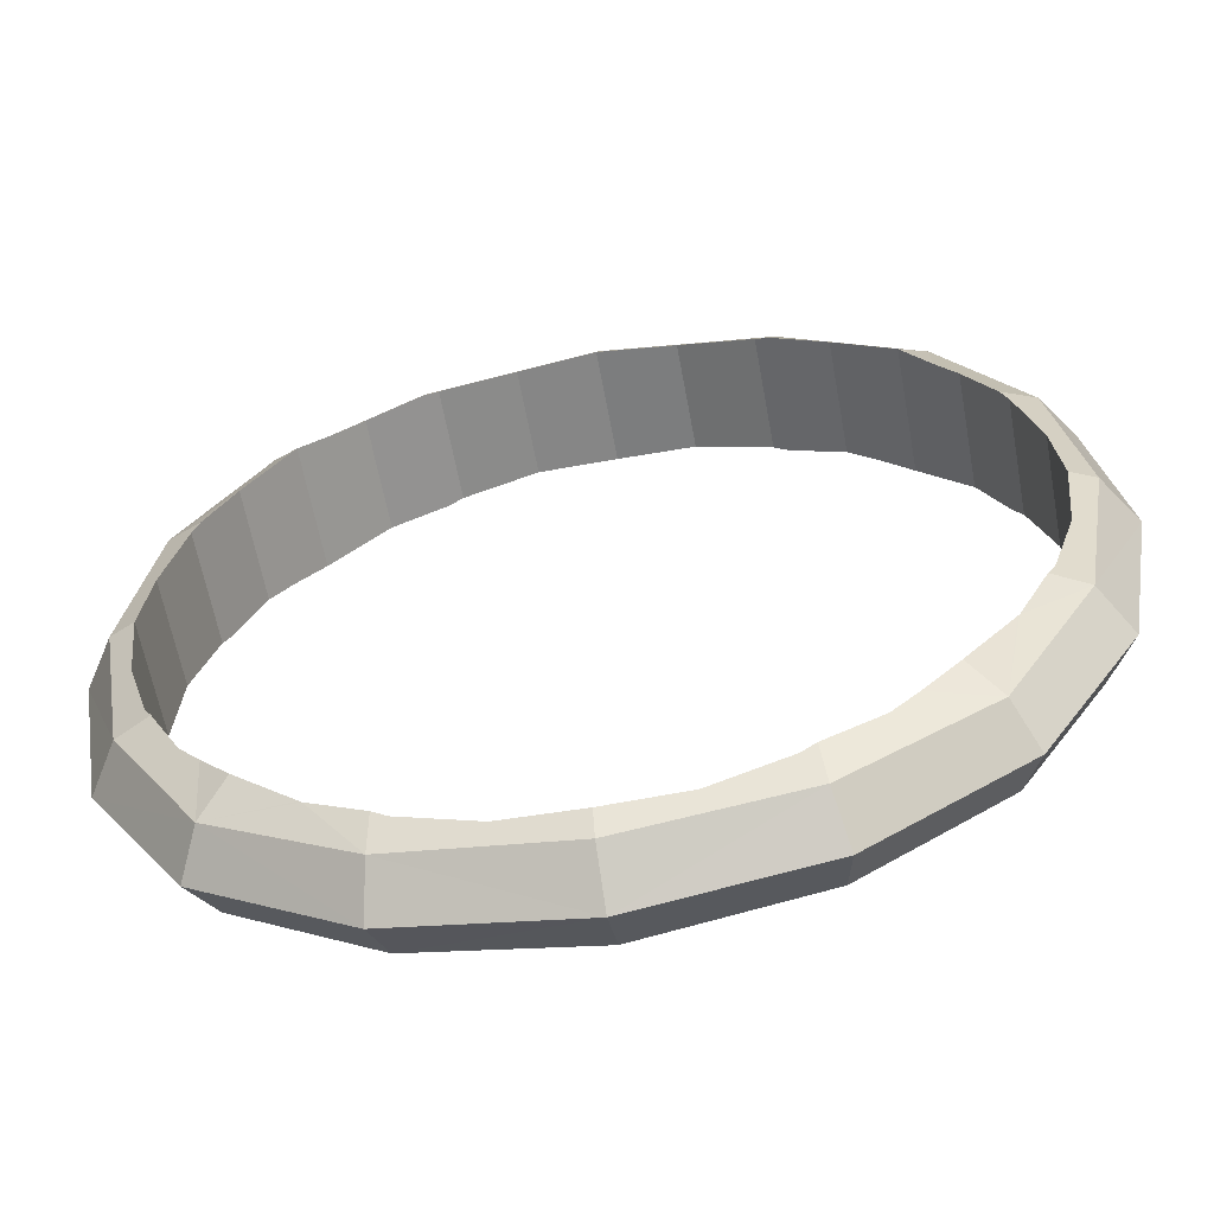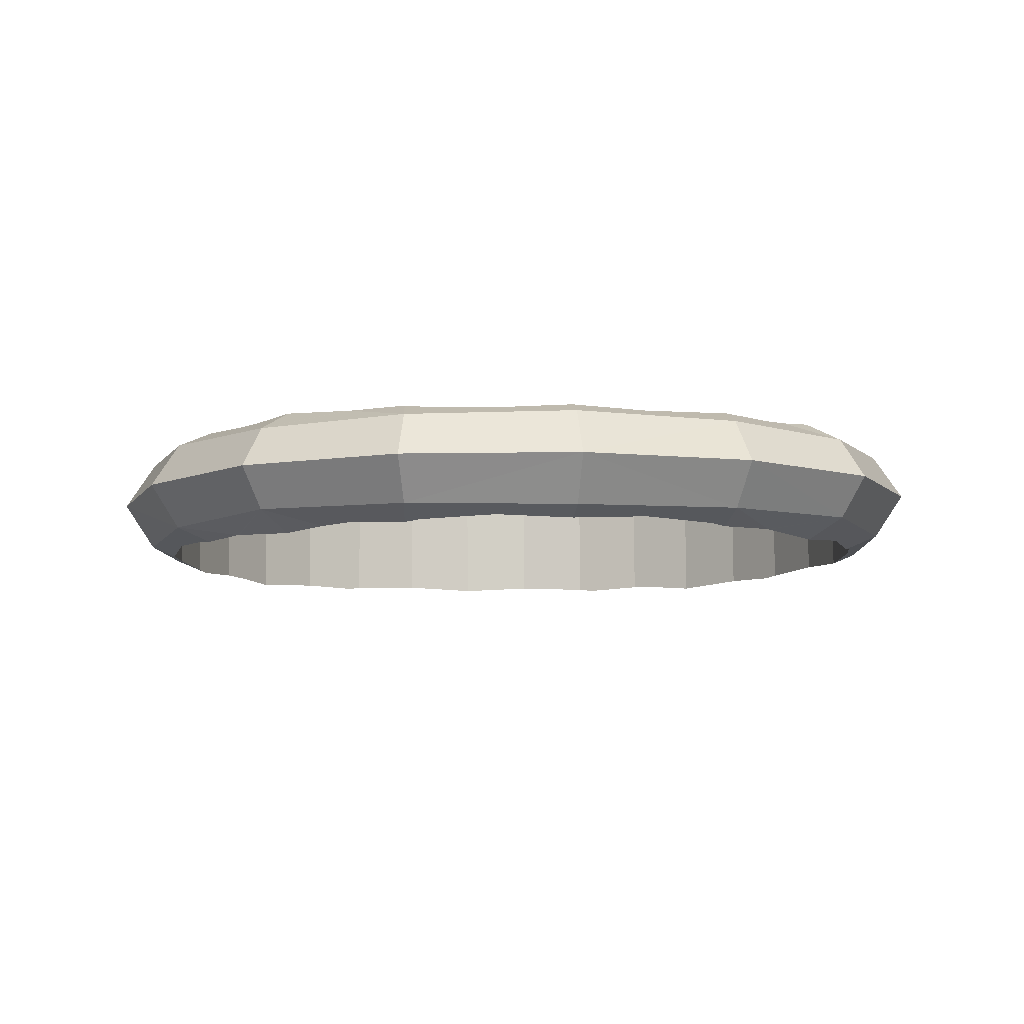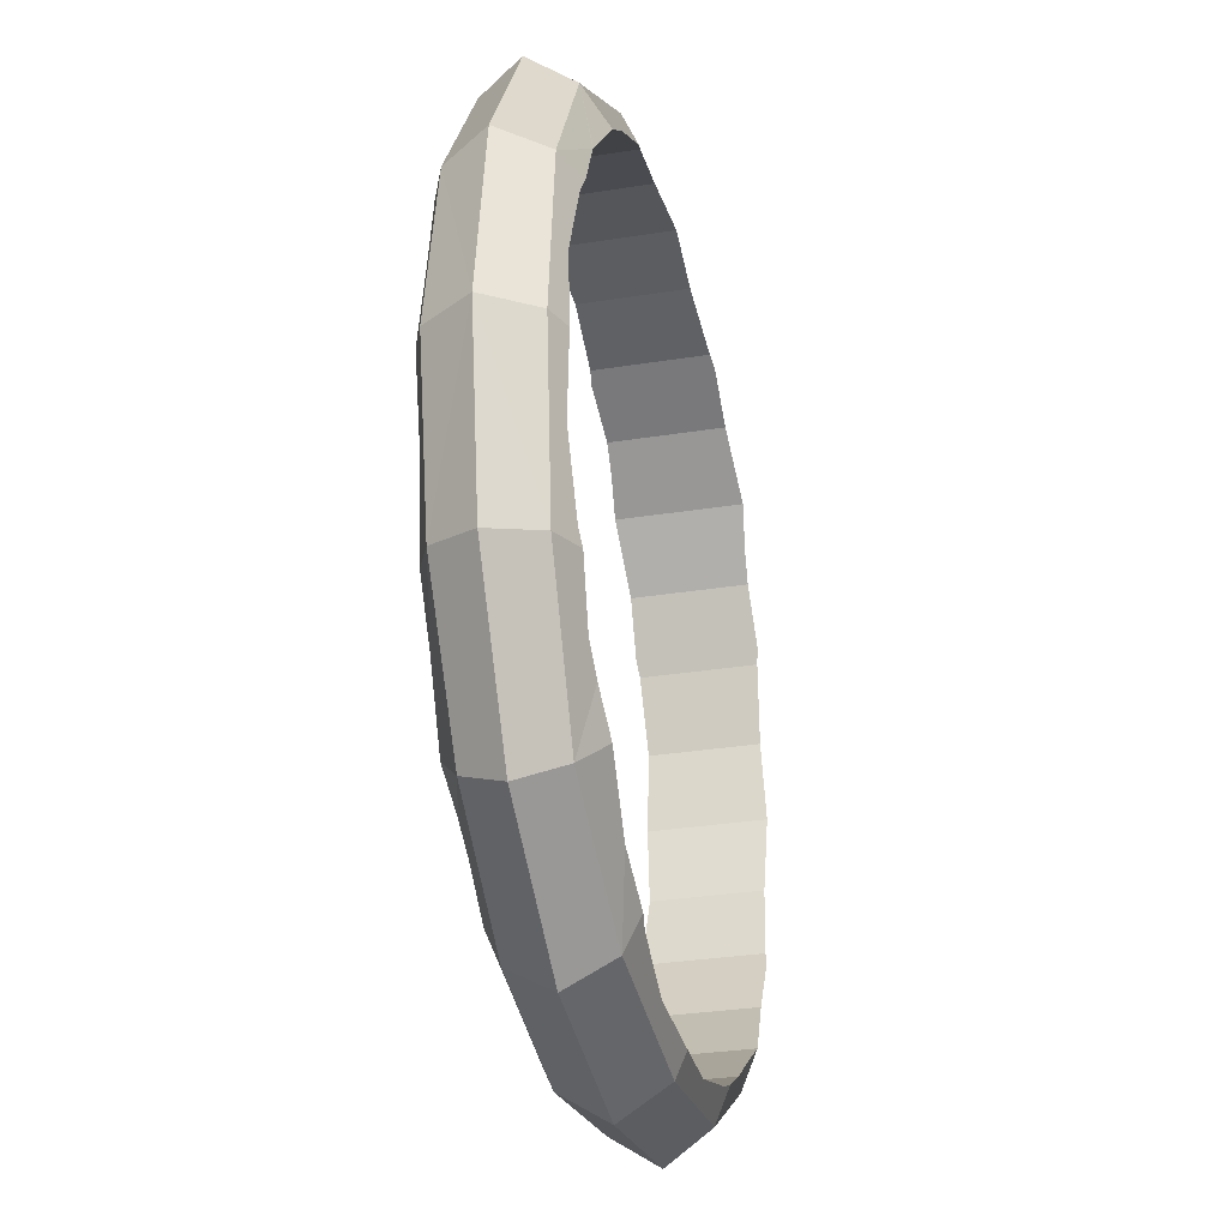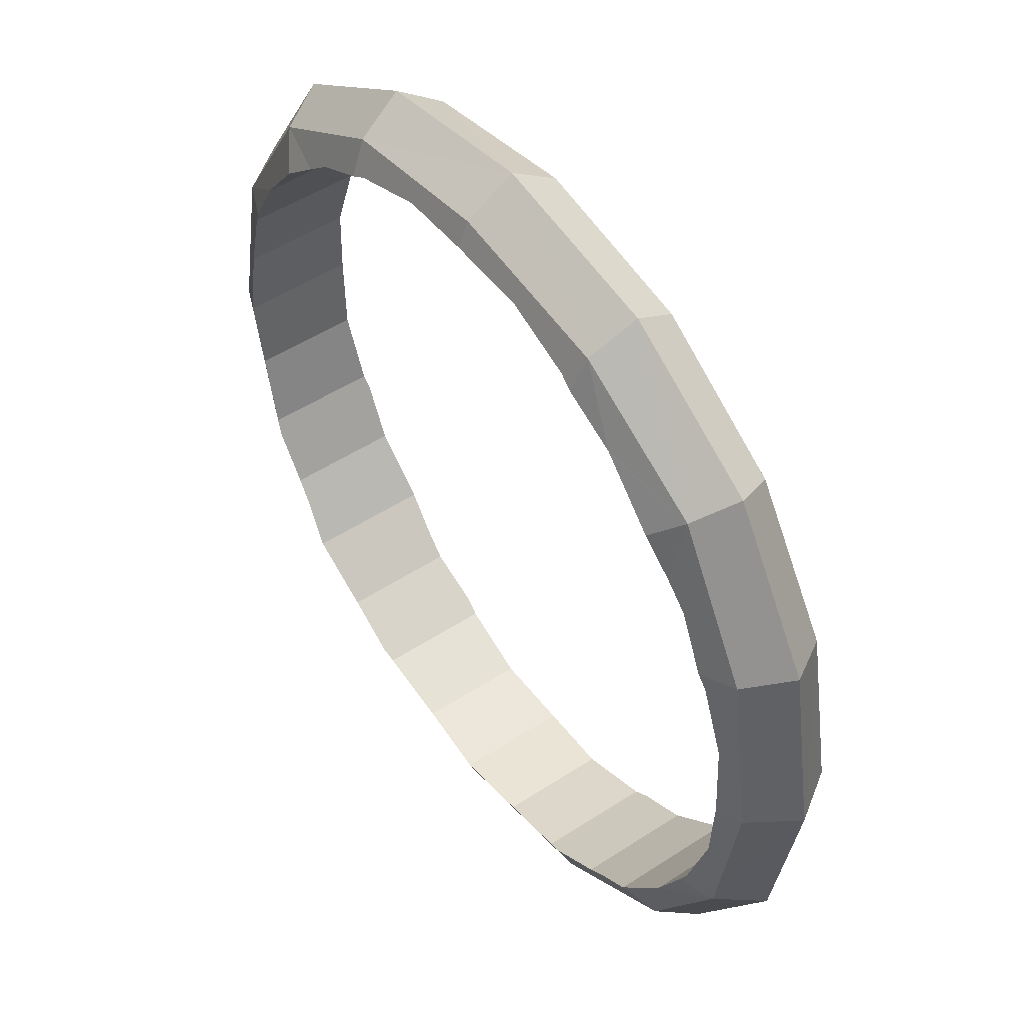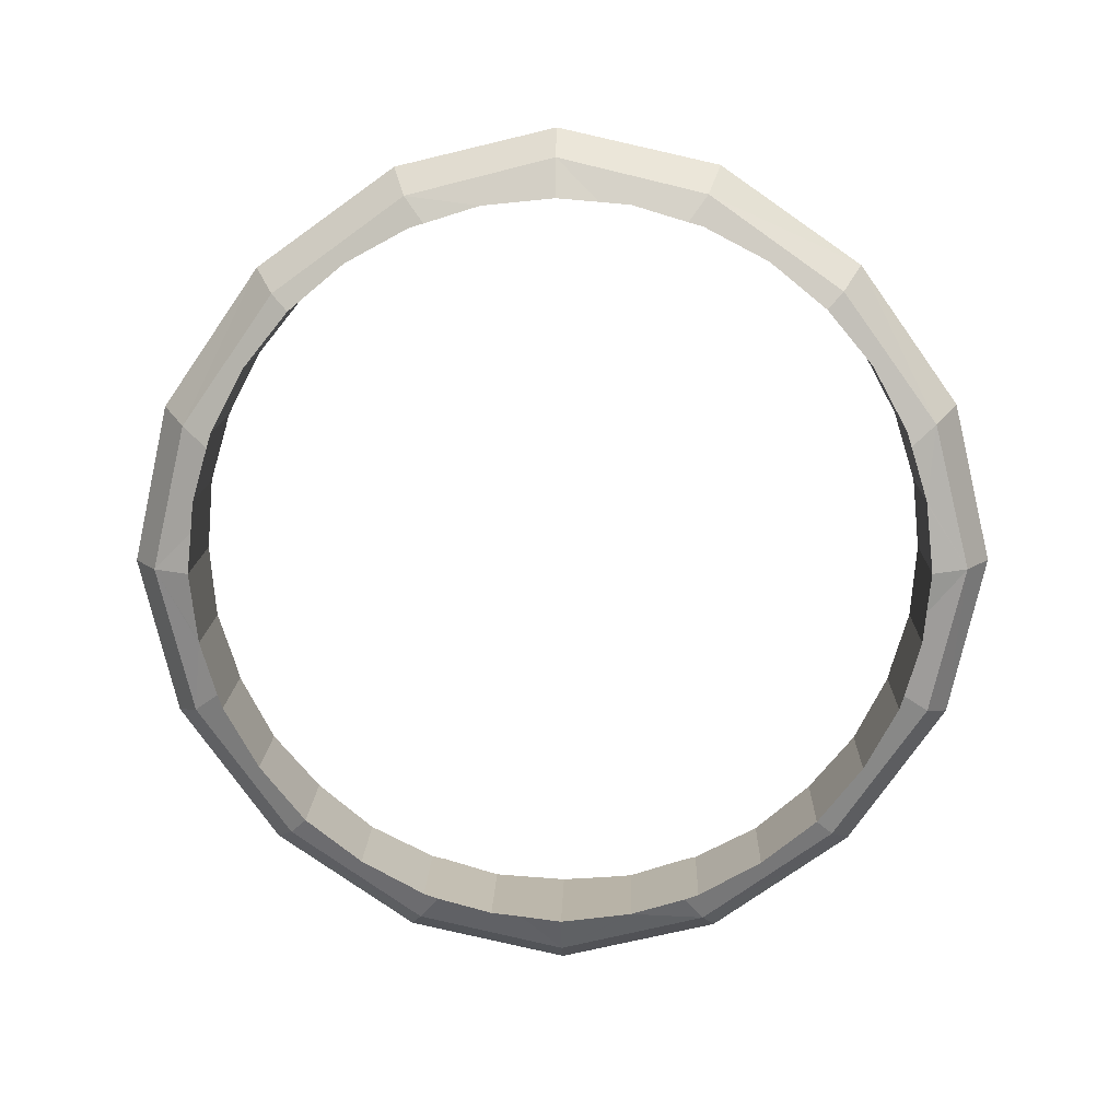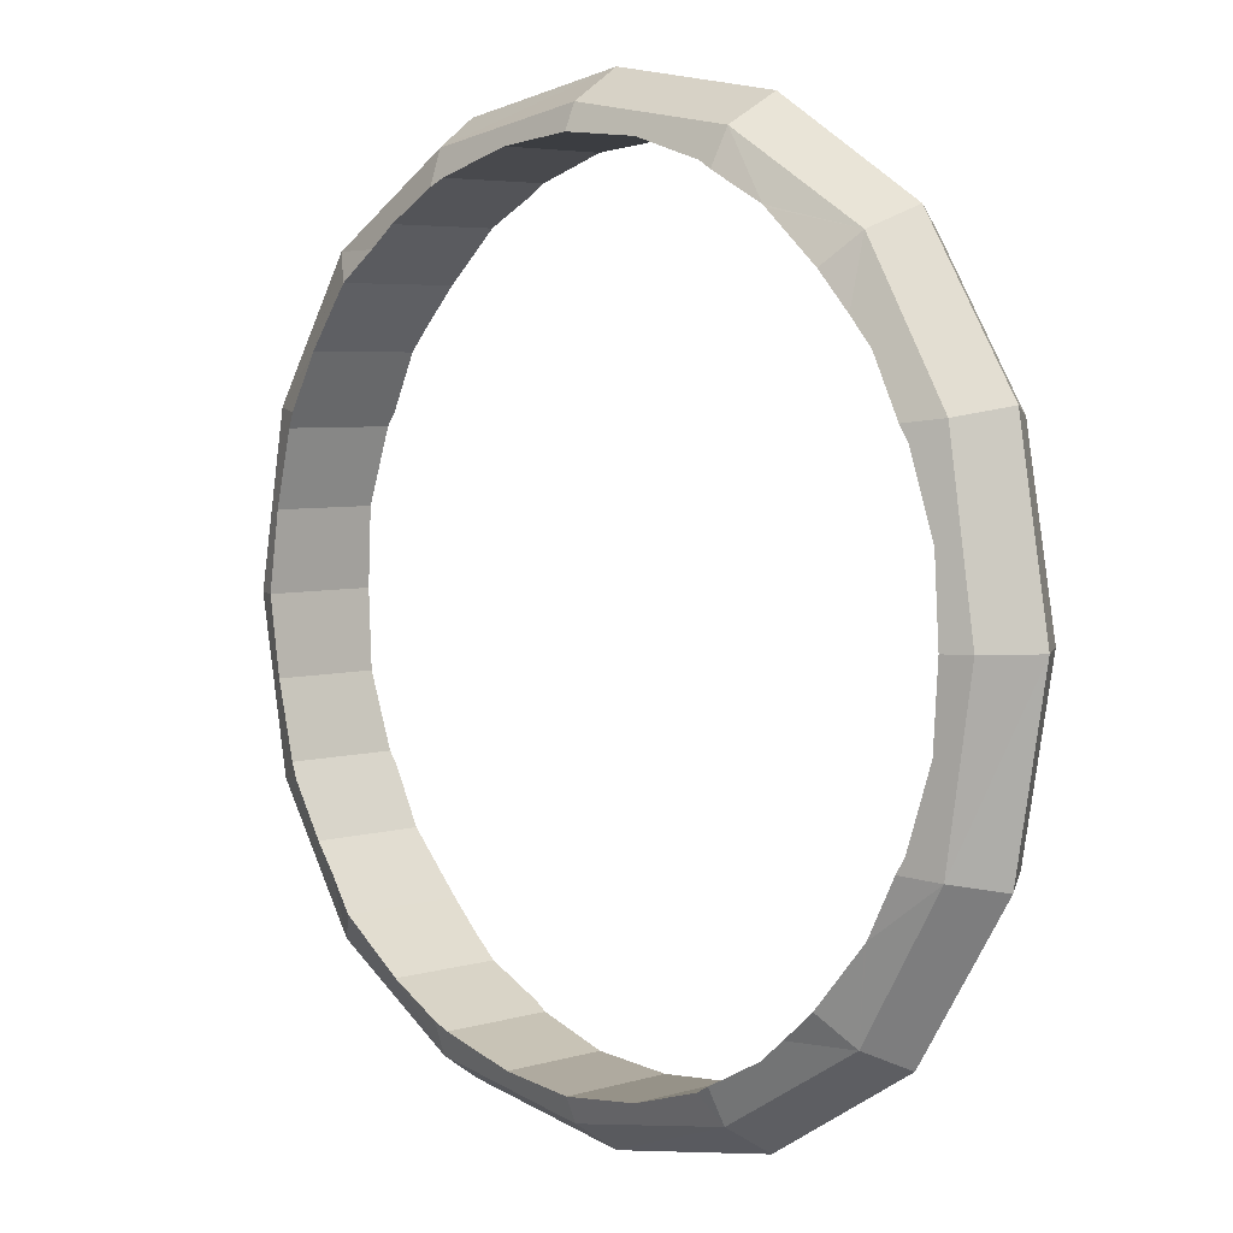
<metadata>
{"format":"obj","ext":"obj","renderer":"f3d","projection":"perspective","resolution":1024,"background":"white","views":[{"elev":-60.8,"azim":12.7,"up":"+Z"},{"elev":-5.2,"azim":81.1,"up":"+Y"},{"elev":-31.2,"azim":105.2,"up":"+Z"},{"elev":49.7,"azim":-123.5,"up":"+Z"},{"elev":-77.9,"azim":-134.6,"up":"+Y"},{"elev":4.8,"azim":48.5,"up":"+Z"}]}
</metadata>
<code>
o 立方体.006
v 0.7387 2.06 -1.172
v 0.8071 2.223 -1.247
v 0.7256 2.379 -1.172
v 0.7256 2.379 1.172
v 0.8071 2.223 1.247
v 0.7387 2.06 1.172
v -1.617 2.283 1.172
v -1.686 2.121 1.247
v -1.604 1.964 1.172
v -1.617 2.283 -1.172
v -1.686 2.121 -1.247
v -1.604 1.964 -1.172
v 1.058 2.063 -0.647
v 1.159 2.237 -0.6818
v 1.044 2.403 -0.647
v 1.167 2.058 0
v 1.277 2.242 -0
v 1.152 2.417 -0
v 1.058 2.063 0.647
v 1.159 2.237 0.6818
v 1.044 2.403 0.647
v 0.2141 2.028 1.492
v 0.2418 2.2 1.6
v 0.2001 2.368 1.492
v -0.432 1.993 1.6
v -0.4394 2.172 1.718
v -0.4467 2.351 1.6
v -1.079 1.975 1.492
v -1.121 2.144 1.6
v -1.093 2.315 1.492
v -1.923 1.941 0.647
v -2.038 2.106 0.6818
v -1.937 2.281 0.647
v -2.031 1.927 -0
v -2.156 2.101 -0
v -2.045 2.285 0
v -1.923 1.941 -0.647
v -2.038 2.106 -0.6818
v -1.937 2.281 -0.647
v -1.079 1.975 -1.492
v -1.121 2.144 -1.6
v -1.093 2.315 -1.492
v -0.432 1.993 -1.6
v -0.4394 2.172 -1.718
v -0.4467 2.351 -1.6
v 0.2141 2.028 -1.492
v 0.2418 2.2 -1.6
v 0.2001 2.368 -1.492
v 0.8135 2.001 -0.8453
v 0.6343 1.977 -1.065
v 0.9308 2.001 -0.6308
v 0.8207 2.002 -0.8366
v 0.723 2.442 -0.9335
v 0.6147 2.454 -1.065
v 0.8027 2.439 -0.8366
v 0.9122 2.454 -0.6308
v 0.9417 2.447 -0.5762
v 1.028 2.439 -0.2938
v 1.056 2.452 -0
v 1.056 2.452 0
v 1.028 2.439 0.2938
v 0.9417 2.447 0.5762
v 0.9122 2.454 0.6308
v 0.8025 2.445 0.8366
v 0.7953 2.445 0.8453
v 0.6147 2.454 1.065
v 0.6147 2.454 1.065
v 0.7413 1.997 0.9335
v 0.8205 2.007 0.8366
v 0.9308 2.001 0.6308
v 0.6343 1.977 1.065
v 1.074 2.015 0
v 1.045 2.026 0.2938
v 0.9596 2.01 0.5762
v 0.9596 2.01 -0.5762
v 1.045 2.026 -0.2938
v 1.074 2.015 0
v 0.4144 1.984 1.245
v 0.2002 1.971 1.362
v 0.4056 1.985 1.252
v 0.4842 2.432 1.172
v 0.3876 2.422 1.252
v 0.1816 2.424 1.362
v 0.1274 2.414 1.391
v -0.1543 2.39 1.477
v -0.4483 2.391 1.506
v -0.4483 2.391 1.506
v -0.7413 2.366 1.477
v -1.024 2.367 1.391
v -1.079 2.372 1.362
v -1.284 2.359 1.252
v -1.293 2.359 1.245
v -1.513 2.367 1.065
v -1.513 2.367 1.065
v -1.363 1.911 1.172
v -1.266 1.921 1.252
v -1.06 1.92 1.362
v -1.493 1.89 1.065
v -0.4304 1.953 1.506
v -0.7244 1.953 1.477
v -1.006 1.93 1.391
v 0.1454 1.977 1.391
v -0.1374 1.978 1.477
v -0.4304 1.953 1.506
v -1.674 1.899 0.8453
v -1.681 1.899 0.8366
v -1.791 1.89 0.6308
v -1.62 2.346 0.9335
v -1.699 2.337 0.8366
v -1.81 2.342 0.6308
v -1.838 2.333 0.5762
v -1.953 2.329 0
v -1.923 2.318 0.2938
v -1.953 2.329 0
v -1.81 2.342 -0.6308
v -1.838 2.333 -0.5762
v -1.923 2.318 -0.2938
v -1.699 2.342 -0.8366
v -1.692 2.343 -0.8453
v -1.513 2.367 -1.065
v -1.513 2.367 -1.065
v -1.602 1.901 -0.9335
v -1.681 1.904 -0.8366
v -1.791 1.89 -0.6308
v -1.493 1.89 -1.065
v -1.493 1.89 -1.065
v -1.907 1.905 -0.2938
v -1.935 1.891 -0
v -1.82 1.896 -0.5762
v -1.907 1.905 0.2938
v -1.82 1.896 0.5762
v -1.935 1.891 0
v -1.275 1.915 -1.245
v -1.266 1.916 -1.252
v -1.06 1.92 -1.362
v -1.381 2.356 -1.172
v -1.284 2.354 -1.252
v -1.079 2.372 -1.362
v -1.024 2.367 -1.391
v -0.4483 2.391 -1.506
v -0.7413 2.366 -1.477
v -0.4483 2.391 -1.506
v 0.1816 2.424 -1.362
v 0.1274 2.414 -1.391
v -0.1543 2.39 -1.477
v 0.3874 2.427 -1.252
v 0.3962 2.429 -1.245
v 0.6147 2.454 -1.065
v 0.5025 1.988 -1.172
v 0.4054 1.99 -1.252
v 0.2002 1.971 -1.362
v -0.1374 1.978 -1.477
v -0.4304 1.953 -1.506
v 0.1454 1.977 -1.391
v -0.7244 1.953 -1.477
v -1.006 1.93 -1.391
v -0.4304 1.953 -1.506
f 13 17 16
f 15 17 14
f 17 19 16
f 17 21 20
f 52 49 1
f 1 14 13
f 3 14 2
f 53 55 3
f 15 57 58
f 18 59 61
f 4 65 67
f 20 4 5
f 20 6 19
f 6 68 69
f 73 16 19
f 13 76 75
f 22 26 25
f 24 26 23
f 26 28 25
f 26 30 29
f 80 78 6
f 6 23 22
f 4 23 5
f 81 82 4
f 85 27 24
f 27 86 88
f 7 92 94
f 29 7 8
f 29 9 28
f 9 95 96
f 100 25 28
f 22 103 102
f 31 35 34
f 33 35 32
f 35 37 34
f 35 39 38
f 106 105 9
f 9 32 31
f 7 32 8
f 108 109 7
f 33 111 113
f 36 112 117
f 10 119 121
f 38 10 11
f 38 12 37
f 12 125 122
f 37 129 127
f 130 131 31
f 40 44 43
f 42 44 41
f 44 46 43
f 44 48 47
f 134 133 12
f 12 41 40
f 10 41 11
f 136 137 10
f 42 139 141
f 45 140 145
f 3 147 148
f 47 3 2
f 47 1 46
f 1 149 150
f 46 154 152
f 155 156 40
f 100 87 104
f 89 100 101
f 89 101 96
f 91 96 95
f 94 98 108
f 131 111 109
f 113 131 130
f 113 132 114
f 127 114 132
f 116 127 129
f 116 129 123
f 118 123 122
f 120 126 136
f 156 139 137
f 141 156 155
f 142 141 157
f 152 142 157
f 144 152 154
f 144 154 150
f 146 150 149
f 148 50 53
f 52 51 75
f 58 75 76
f 58 76 77
f 73 60 77
f 62 73 74
f 62 74 69
f 64 69 68
f 80 82 81
f 80 79 102
f 85 102 103
f 85 103 104
f 13 14 17
f 15 18 17
f 17 20 19
f 17 18 21
f 50 1 49
f 1 13 52
f 13 51 52
f 1 2 14
f 3 15 14
f 55 56 15
f 15 3 55
f 3 54 53
f 59 18 58
f 18 15 58
f 15 56 57
f 62 63 21
f 61 62 21
f 61 21 18
f 59 60 61
f 4 21 64
f 21 63 64
f 4 64 65
f 67 66 4
f 20 21 4
f 20 5 6
f 70 19 69
f 19 6 69
f 6 71 68
f 73 72 16
f 19 70 74
f 74 73 19
f 13 16 76
f 16 72 77
f 16 77 76
f 75 51 13
f 22 23 26
f 24 27 26
f 26 29 28
f 26 27 30
f 71 6 78
f 6 22 80
f 22 79 80
f 6 5 23
f 4 24 23
f 82 83 24
f 24 4 82
f 4 66 81
f 85 86 27
f 24 83 84
f 84 85 24
f 89 90 30
f 88 89 30
f 88 30 27
f 86 87 88
f 7 30 91
f 30 90 91
f 7 91 92
f 94 93 7
f 29 30 7
f 29 8 9
f 97 28 96
f 28 9 96
f 9 98 95
f 100 99 25
f 28 97 101
f 101 100 28
f 22 25 103
f 25 99 103
f 99 104 103
f 102 79 22
f 31 32 35
f 33 36 35
f 35 38 37
f 35 36 39
f 105 98 9
f 9 31 106
f 31 107 106
f 9 8 32
f 7 33 32
f 109 110 33
f 33 7 109
f 7 93 108
f 112 36 113
f 36 33 113
f 33 110 111
f 116 115 39
f 117 116 39
f 117 39 36
f 112 114 117
f 10 39 118
f 39 115 118
f 10 118 119
f 121 120 10
f 38 39 10
f 38 11 12
f 124 37 123
f 37 12 123
f 122 123 12
f 125 126 122
f 128 34 127
f 34 37 127
f 37 124 129
f 131 107 31
f 31 34 130
f 34 128 130
f 128 132 130
f 40 41 44
f 42 45 44
f 44 47 46
f 44 45 48
f 133 125 12
f 12 40 134
f 40 135 134
f 12 11 41
f 10 42 41
f 137 138 42
f 42 10 137
f 10 120 136
f 140 45 141
f 45 42 141
f 42 138 139
f 144 143 48
f 145 144 48
f 145 48 45
f 140 142 145
f 3 48 146
f 48 143 146
f 3 146 147
f 148 54 3
f 47 48 3
f 47 2 1
f 151 46 150
f 46 1 150
f 1 50 149
f 153 43 152
f 43 46 152
f 46 151 154
f 156 135 40
f 40 43 155
f 43 153 155
f 153 157 155
f 104 99 100
f 100 88 87
f 89 88 100
f 101 97 96
f 96 91 89
f 91 90 89
f 95 98 94
f 94 92 95
f 92 91 95
f 98 105 108
f 105 106 108
f 106 109 108
f 108 93 94
f 110 109 111
f 109 106 131
f 106 107 131
f 113 111 131
f 113 130 132
f 114 112 113
f 132 128 127
f 127 117 114
f 116 117 127
f 129 124 123
f 123 118 116
f 118 115 116
f 126 121 122
f 121 119 122
f 119 118 122
f 133 134 136
f 134 137 136
f 126 125 133
f 126 133 136
f 120 121 126
f 138 137 139
f 137 134 156
f 134 135 156
f 141 139 156
f 140 141 142
f 141 155 157
f 157 153 152
f 152 145 142
f 144 145 152
f 154 151 150
f 150 146 144
f 146 143 144
f 50 148 149
f 148 147 149
f 147 146 149
f 50 49 53
f 49 52 53
f 52 55 53
f 53 54 148
f 75 57 55
f 57 56 55
f 55 52 75
f 58 57 75
f 77 60 59
f 59 58 77
f 77 72 73
f 73 61 60
f 62 61 73
f 74 70 69
f 69 64 62
f 64 63 62
f 68 71 67
f 67 65 68
f 65 64 68
f 81 66 67
f 67 71 81
f 71 78 81
f 78 80 81
f 102 84 82
f 84 83 82
f 82 80 102
f 85 84 102
f 104 87 86
f 86 85 104

</code>
